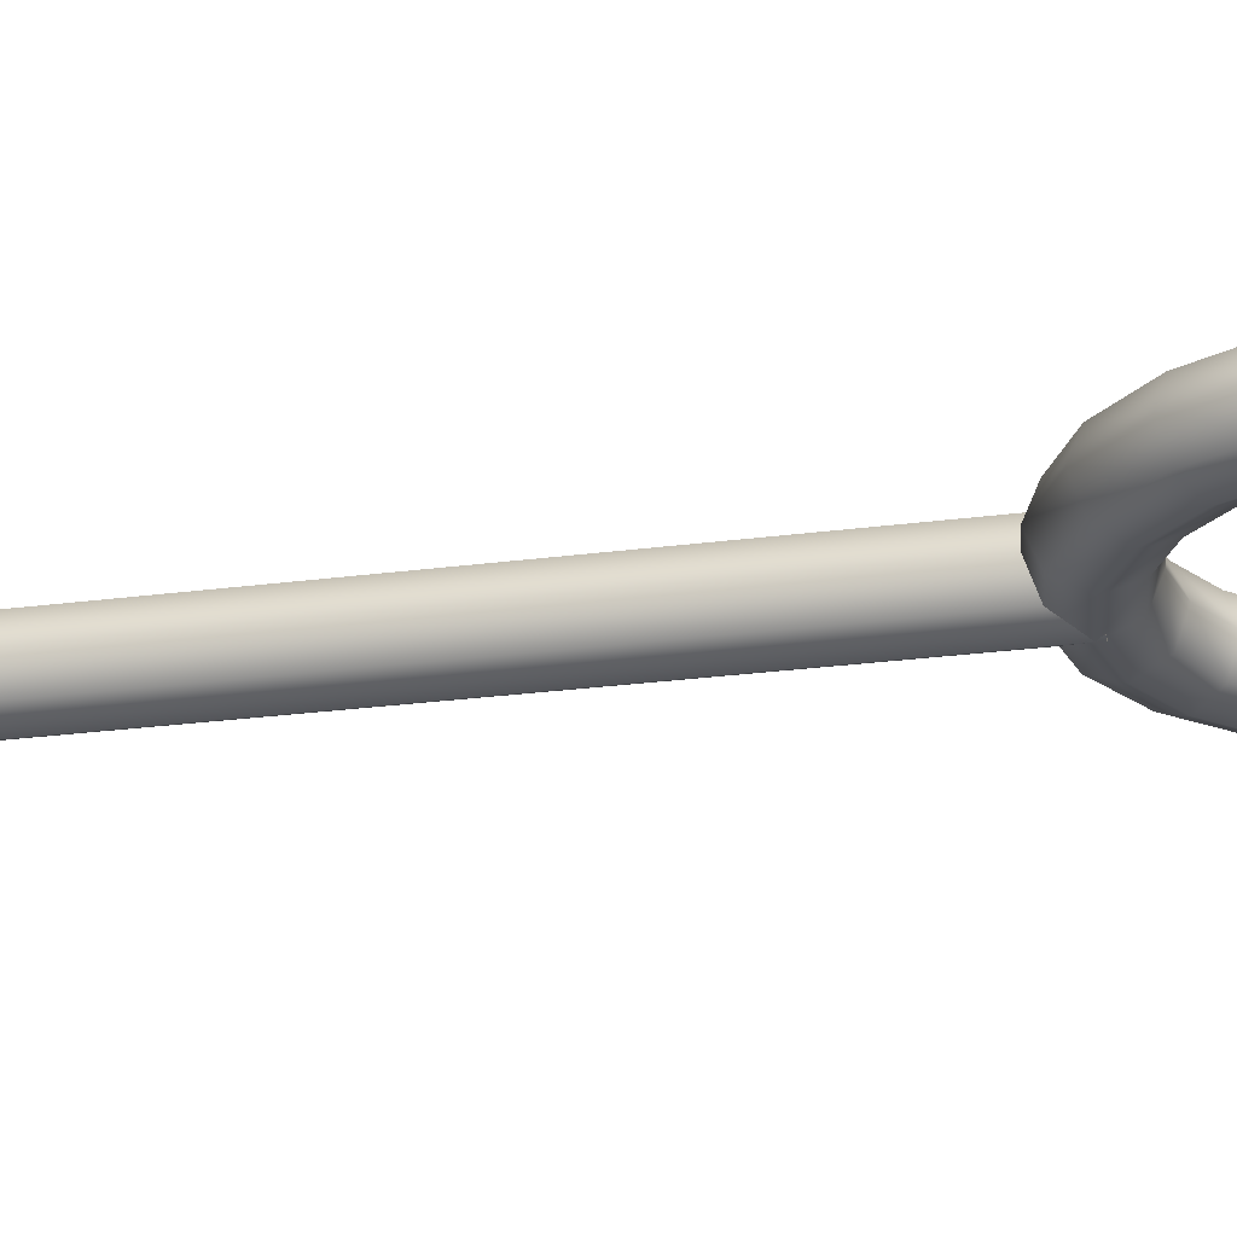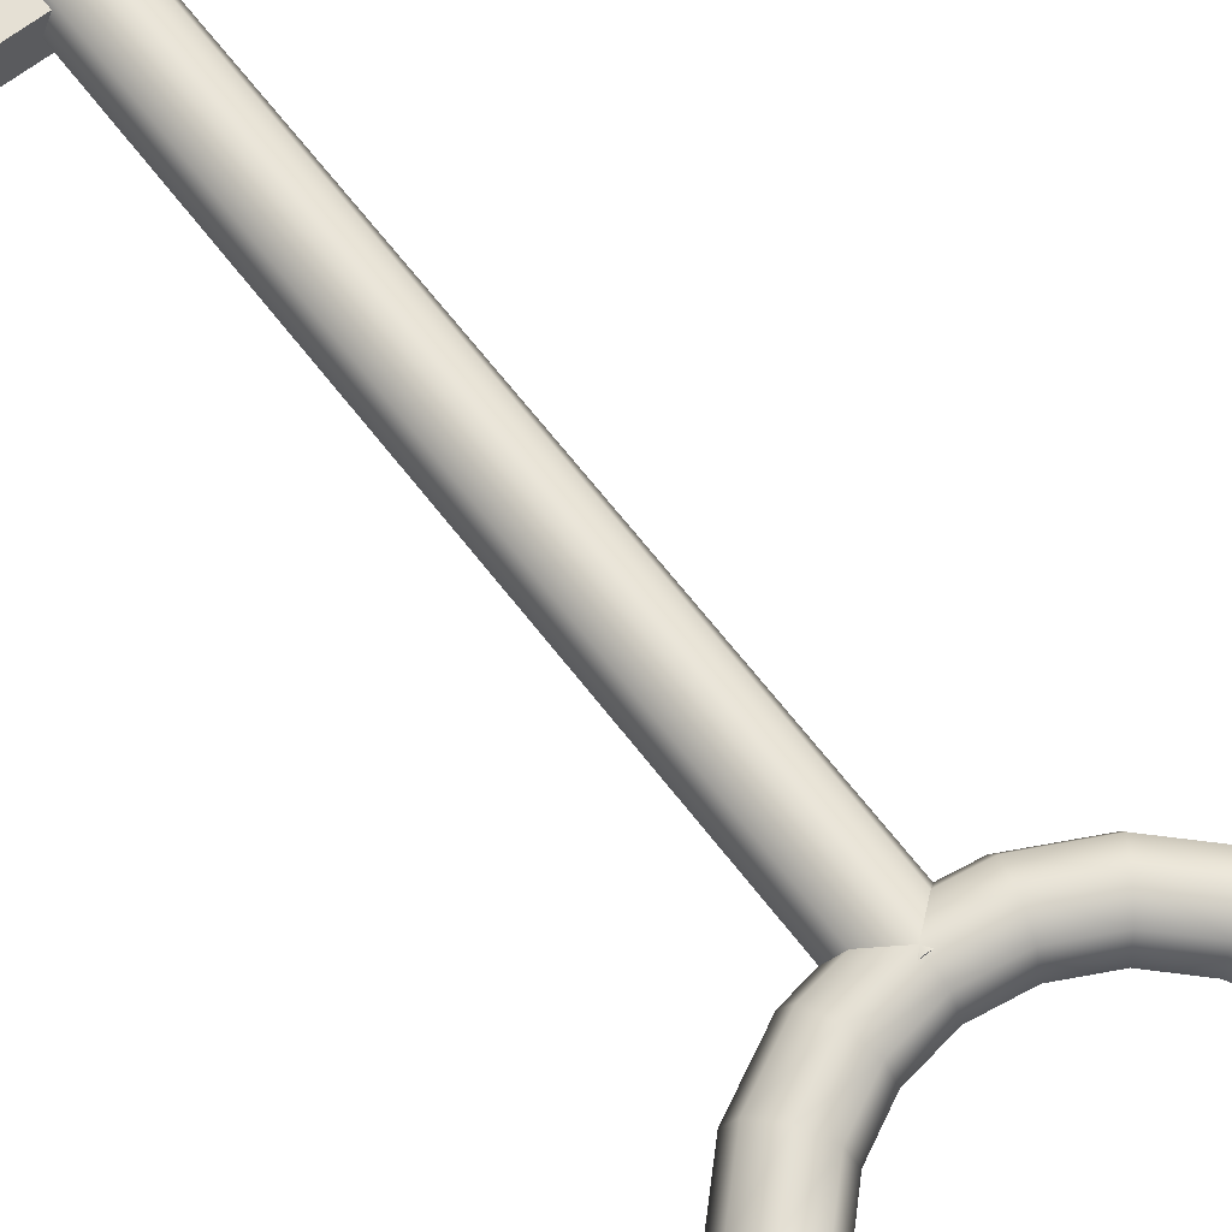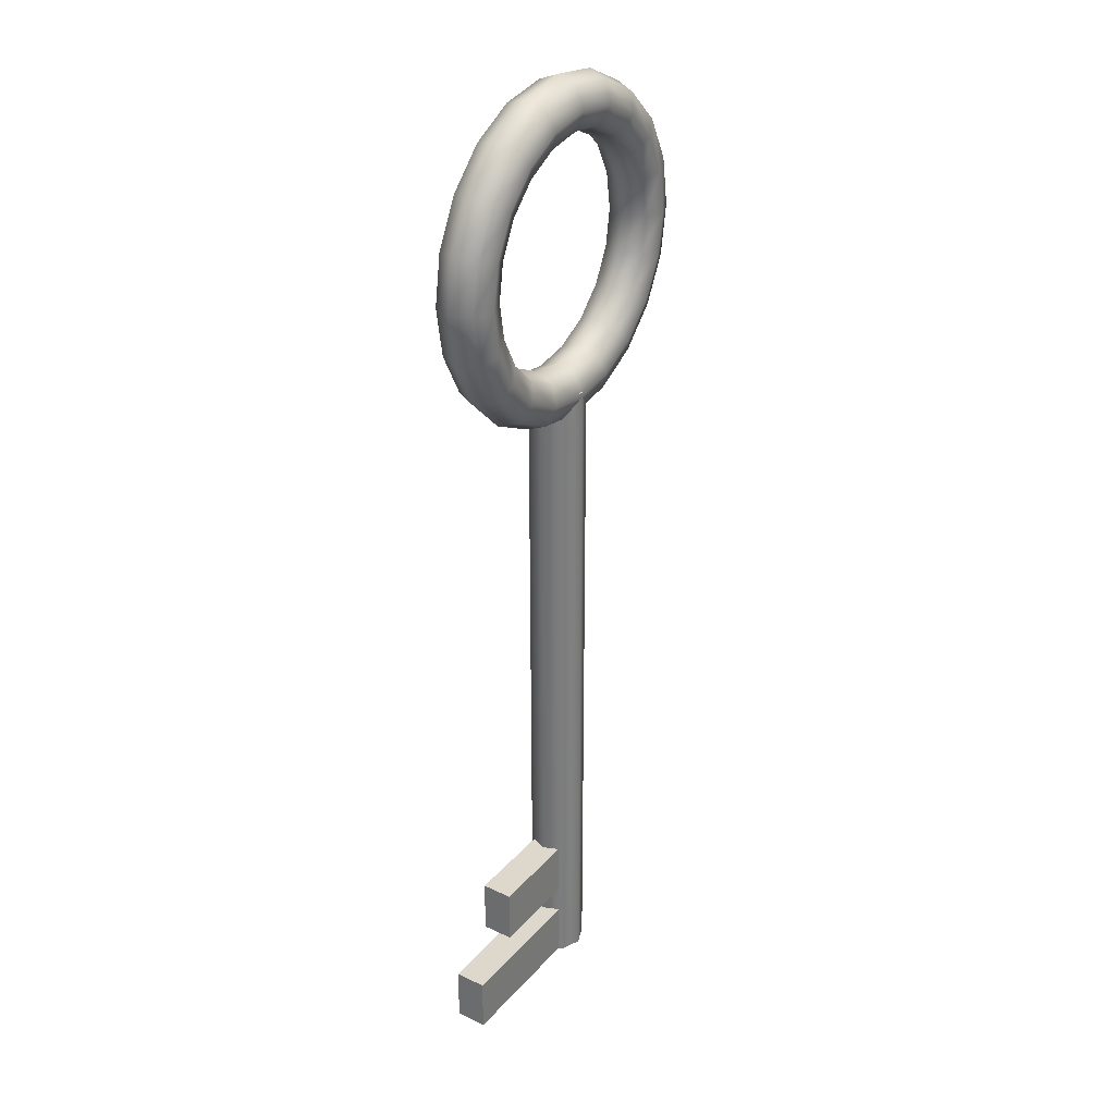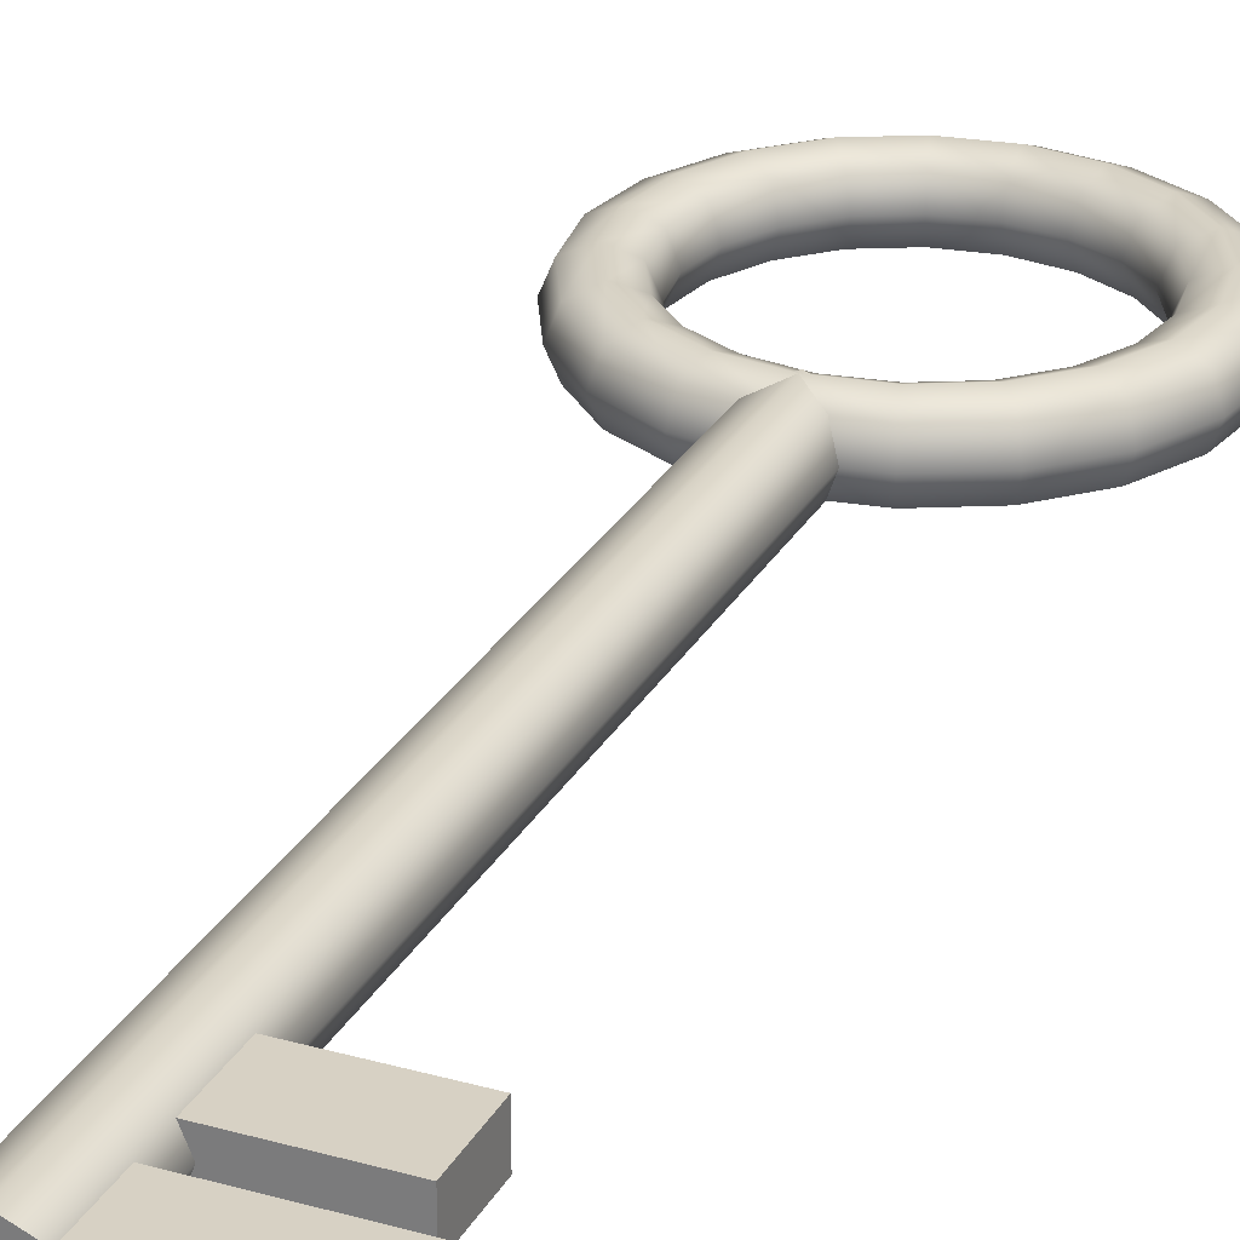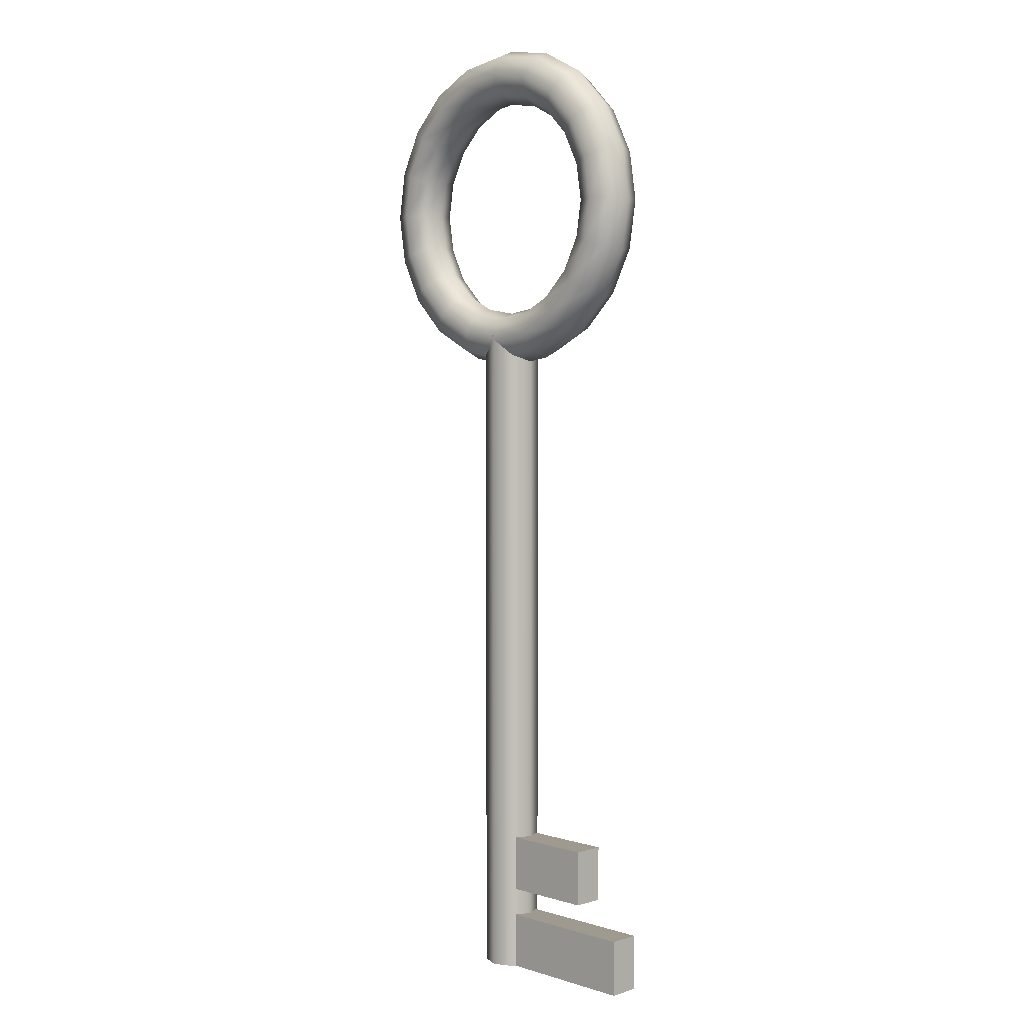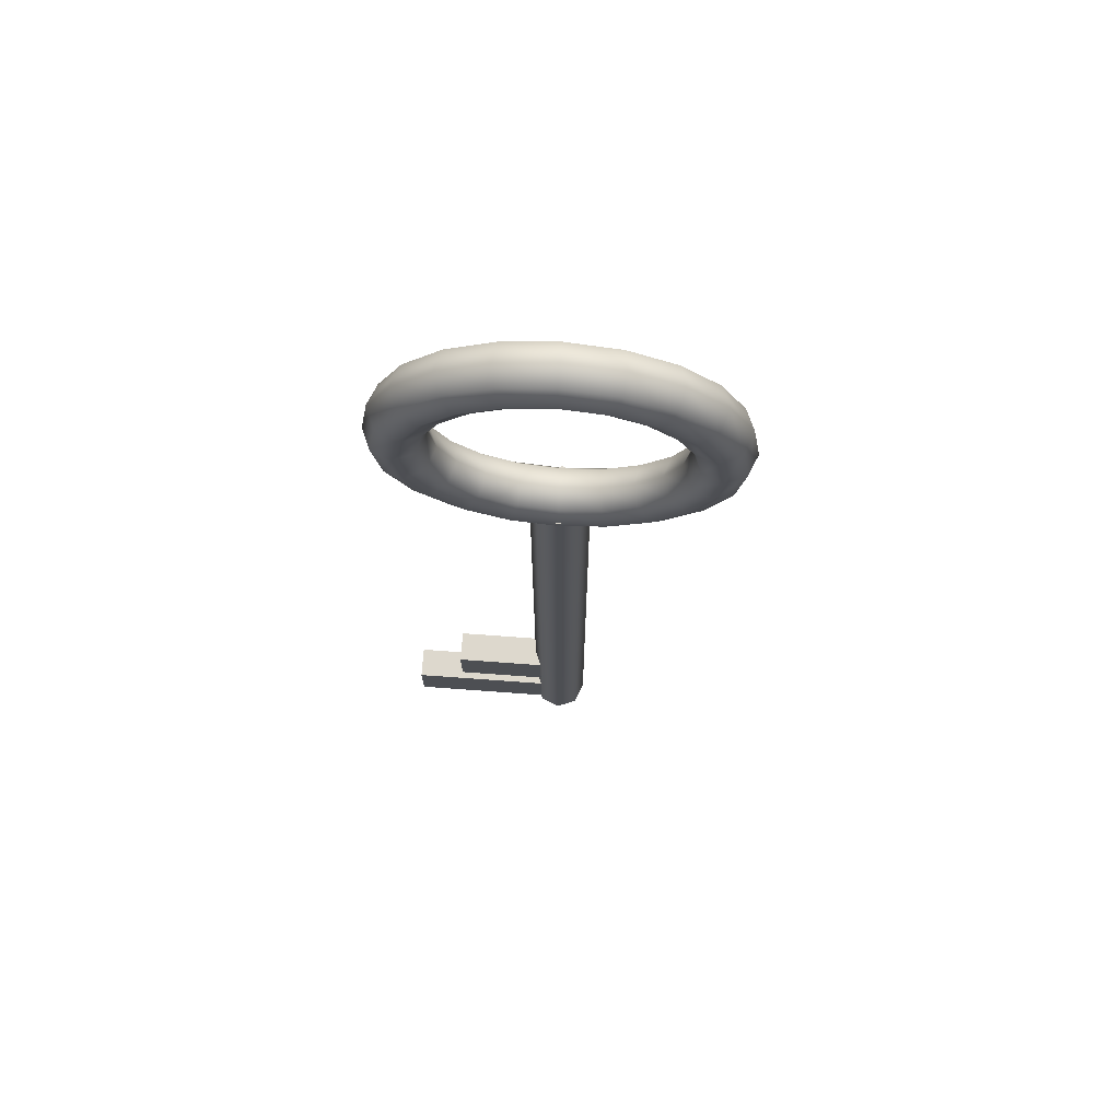
<metadata>
{"format":"obj","ext":"obj","renderer":"f3d","projection":"perspective","resolution":1024,"background":"white","views":[{"elev":-23.6,"azim":102.9,"up":"+Z"},{"elev":65.8,"azim":142.4,"up":"+Z"},{"elev":31.4,"azim":123.8,"up":"+Y"},{"elev":27.1,"azim":23.5,"up":"+Z"},{"elev":3.6,"azim":45.2,"up":"+Y"},{"elev":72.1,"azim":-175.8,"up":"+Y"}]}
</metadata>
<code>
v  1.298 0 -2.118
v  1.298 0 -4.118
v  2.713 0 -3.532
v  3.299 0 -2.118
v  -0.7015 0 -2.118
v  -0.1157 0 -3.532
v  1.298 0 -0.1177
v  -0.1157 0 -0.7034
v  2.713 0 -0.7034
v  2.713 48.88 -3.532
v  3.299 48.88 -2.118
v  1.298 48.88 -4.118
v  -0.1157 48.88 -3.532
v  -0.7015 48.88 -2.118
v  -0.1157 48.88 -0.7034
v  1.298 48.88 -0.1177
v  2.713 48.88 -0.7034
v  1.298 48.88 -2.118
g Cylinder001
f 1 2 3 4
f 1 5 6 2
f 1 7 8 5
f 1 4 9 7
f 4 3 10 11
f 3 2 12 10
f 2 6 13 12
f 6 5 14 13
f 5 8 15 14
f 8 7 16 15
f 7 9 17 16
f 9 4 11 17
f 18 17 11 10
f 18 10 12 13
f 18 13 14 15
f 18 15 16 17
v  1.298 70.48 -2.118
v  1.298 69.9 -0.7034
v  4.813 69.34 -0.7034
v  4.994 69.9 -2.118
v  1.298 68.48 -0.1177
v  4.376 67.99 -0.1177
v  1.298 67.07 -0.7034
v  3.939 66.65 -0.7034
v  1.298 66.48 -2.118
v  3.758 66.09 -2.118
v  1.298 67.07 -3.532
v  3.939 66.65 -3.532
v  1.298 68.48 -4.118
v  4.376 67.99 -4.118
v  1.298 69.9 -3.532
v  4.813 69.34 -3.532
v  7.984 67.72 -0.7034
v  8.328 68.2 -2.118
v  7.153 66.58 -0.1177
v  6.322 65.44 -0.7034
v  5.977 64.96 -2.118
v  6.322 65.44 -3.532
v  7.153 66.58 -4.118
v  7.984 67.72 -3.532
v  10.5 65.21 -0.7034
v  10.97 65.55 -2.118
v  9.356 64.38 -0.1177
v  8.212 63.54 -0.7034
v  7.738 63.2 -2.118
v  8.212 63.54 -3.532
v  9.356 64.38 -4.118
v  10.5 65.21 -3.532
v  12.12 62.04 -0.7034
v  12.67 62.22 -2.118
v  10.77 61.6 -0.1177
v  9.426 61.16 -0.7034
v  8.869 60.98 -2.118
v  9.426 61.16 -3.532
v  10.77 61.6 -4.118
v  12.12 62.04 -3.532
v  12.67 58.52 -0.7034
v  13.26 58.52 -2.118
v  11.26 58.52 -0.1177
v  9.844 58.52 -0.7034
v  9.258 58.52 -2.118
v  9.844 58.52 -3.532
v  11.26 58.52 -4.118
v  12.67 58.52 -3.532
v  12.12 55.01 -0.7034
v  12.67 54.83 -2.118
v  10.77 55.44 -0.1177
v  9.426 55.88 -0.7034
v  8.869 56.06 -2.118
v  9.426 55.88 -3.532
v  10.77 55.44 -4.118
v  12.12 55.01 -3.532
v  10.5 51.84 -0.7034
v  10.97 51.49 -2.118
v  9.356 52.67 -0.1177
v  8.212 53.5 -0.7034
v  7.738 53.84 -2.118
v  8.212 53.5 -3.532
v  9.356 52.67 -4.118
v  10.5 51.84 -3.532
v  7.984 49.32 -0.7034
v  8.328 48.85 -2.118
v  7.153 50.46 -0.1177
v  6.322 51.61 -0.7034
v  5.977 52.08 -2.118
v  6.322 51.61 -3.532
v  7.153 50.46 -4.118
v  7.984 49.32 -3.532
v  4.813 47.7 -0.7034
v  4.994 47.15 -2.118
v  4.376 49.05 -0.1177
v  3.939 50.39 -0.7034
v  3.758 50.95 -2.118
v  3.939 50.39 -3.532
v  4.376 49.05 -4.118
v  4.813 47.7 -3.532
v  1.298 47.15 -0.7034
v  1.298 46.56 -2.118
v  1.298 48.56 -0.1177
v  1.298 49.98 -0.7034
v  1.298 50.56 -2.118
v  1.298 49.98 -3.532
v  1.298 48.56 -4.118
v  1.298 47.15 -3.532
v  -2.216 47.7 -0.7034
v  -2.397 47.15 -2.118
v  -1.779 49.05 -0.1177
v  -1.342 50.39 -0.7034
v  -1.161 50.95 -2.118
v  -1.342 50.39 -3.532
v  -1.779 49.05 -4.118
v  -2.216 47.7 -3.532
v  -5.387 49.32 -0.7034
v  -5.731 48.85 -2.118
v  -4.556 50.46 -0.1177
v  -3.724 51.61 -0.7034
v  -3.38 52.08 -2.118
v  -3.724 51.61 -3.532
v  -4.556 50.46 -4.118
v  -5.387 49.32 -3.532
v  -7.903 51.84 -0.7034
v  -8.377 51.49 -2.118
v  -6.759 52.67 -0.1177
v  -5.615 53.5 -0.7034
v  -5.141 53.84 -2.118
v  -5.615 53.5 -3.532
v  -6.759 52.67 -4.118
v  -7.903 51.84 -3.532
v  -9.519 55.01 -0.7034
v  -10.08 54.83 -2.118
v  -8.174 55.44 -0.1177
v  -6.829 55.88 -0.7034
v  -6.272 56.06 -2.118
v  -6.829 55.88 -3.532
v  -8.174 55.44 -4.118
v  -9.519 55.01 -3.532
v  -10.08 58.52 -0.7034
v  -10.66 58.52 -2.118
v  -8.661 58.52 -0.1177
v  -7.247 58.52 -0.7034
v  -6.661 58.52 -2.118
v  -7.247 58.52 -3.532
v  -8.661 58.52 -4.118
v  -10.08 58.52 -3.532
v  -9.519 62.04 -0.7034
v  -10.08 62.22 -2.118
v  -8.174 61.6 -0.1177
v  -6.829 61.16 -0.7034
v  -6.272 60.98 -2.118
v  -6.829 61.16 -3.532
v  -8.174 61.6 -4.118
v  -9.519 62.04 -3.532
v  -7.903 65.21 -0.7034
v  -8.377 65.55 -2.118
v  -6.759 64.38 -0.1177
v  -5.615 63.54 -0.7034
v  -5.141 63.2 -2.118
v  -5.615 63.54 -3.532
v  -6.759 64.38 -4.118
v  -7.903 65.21 -3.532
v  -5.387 67.72 -0.7034
v  -5.731 68.2 -2.118
v  -4.556 66.58 -0.1177
v  -3.724 65.44 -0.7034
v  -3.38 64.96 -2.118
v  -3.724 65.44 -3.532
v  -4.556 66.58 -4.118
v  -5.387 67.72 -3.532
v  -2.216 69.34 -0.7034
v  -2.397 69.9 -2.118
v  -1.779 67.99 -0.1177
v  -1.342 66.65 -0.7034
v  -1.161 66.09 -2.118
v  -1.342 66.65 -3.532
v  -1.779 67.99 -4.118
v  -2.216 69.34 -3.532
g Torus001
f 19 20 21 22
f 20 23 24 21
f 23 25 26 24
f 25 27 28 26
f 27 29 30 28
f 29 31 32 30
f 31 33 34 32
f 33 19 22 34
f 22 21 35 36
f 21 24 37 35
f 24 26 38 37
f 26 28 39 38
f 28 30 40 39
f 30 32 41 40
f 32 34 42 41
f 34 22 36 42
f 36 35 43 44
f 35 37 45 43
f 37 38 46 45
f 38 39 47 46
f 39 40 48 47
f 40 41 49 48
f 41 42 50 49
f 42 36 44 50
f 44 43 51 52
f 43 45 53 51
f 45 46 54 53
f 46 47 55 54
f 47 48 56 55
f 48 49 57 56
f 49 50 58 57
f 50 44 52 58
f 52 51 59 60
f 51 53 61 59
f 53 54 62 61
f 54 55 63 62
f 55 56 64 63
f 56 57 65 64
f 57 58 66 65
f 58 52 60 66
f 60 59 67 68
f 59 61 69 67
f 61 62 70 69
f 62 63 71 70
f 63 64 72 71
f 64 65 73 72
f 65 66 74 73
f 66 60 68 74
f 68 67 75 76
f 67 69 77 75
f 69 70 78 77
f 70 71 79 78
f 71 72 80 79
f 72 73 81 80
f 73 74 82 81
f 74 68 76 82
f 76 75 83 84
f 75 77 85 83
f 77 78 86 85
f 78 79 87 86
f 79 80 88 87
f 80 81 89 88
f 81 82 90 89
f 82 76 84 90
f 84 83 91 92
f 83 85 93 91
f 85 86 94 93
f 86 87 95 94
f 87 88 96 95
f 88 89 97 96
f 89 90 98 97
f 90 84 92 98
f 92 91 99 100
f 91 93 101 99
f 93 94 102 101
f 94 95 103 102
f 95 96 104 103
f 96 97 105 104
f 97 98 106 105
f 98 92 100 106
f 100 99 107 108
f 99 101 109 107
f 101 102 110 109
f 102 103 111 110
f 103 104 112 111
f 104 105 113 112
f 105 106 114 113
f 106 100 108 114
f 108 107 115 116
f 107 109 117 115
f 109 110 118 117
f 110 111 119 118
f 111 112 120 119
f 112 113 121 120
f 113 114 122 121
f 114 108 116 122
f 116 115 123 124
f 115 117 125 123
f 117 118 126 125
f 118 119 127 126
f 119 120 128 127
f 120 121 129 128
f 121 122 130 129
f 122 116 124 130
f 124 123 131 132
f 123 125 133 131
f 125 126 134 133
f 126 127 135 134
f 127 128 136 135
f 128 129 137 136
f 129 130 138 137
f 130 124 132 138
f 132 131 139 140
f 131 133 141 139
f 133 134 142 141
f 134 135 143 142
f 135 136 144 143
f 136 137 145 144
f 137 138 146 145
f 138 132 140 146
f 140 139 147 148
f 139 141 149 147
f 141 142 150 149
f 142 143 151 150
f 143 144 152 151
f 144 145 153 152
f 145 146 154 153
f 146 140 148 154
f 148 147 155 156
f 147 149 157 155
f 149 150 158 157
f 150 151 159 158
f 151 152 160 159
f 152 153 161 160
f 153 154 162 161
f 154 148 156 162
f 156 155 163 164
f 155 157 165 163
f 157 158 166 165
f 158 159 167 166
f 159 160 168 167
f 160 161 169 168
f 161 162 170 169
f 162 156 164 170
f 164 163 171 172
f 163 165 173 171
f 165 166 174 173
f 166 167 175 174
f 167 168 176 175
f 168 169 177 176
f 169 170 178 177
f 170 164 172 178
f 172 171 20 19
f 171 173 23 20
f 173 174 25 23
f 174 175 27 25
f 175 176 29 27
f 176 177 31 29
f 177 178 33 31
f 178 172 19 33
v  1.298 0 -0.99
v  1.298 0 -3.245
v  13.1 0 -3.245
v  13.1 0 -0.99
v  1.298 4.034 -0.99
v  13.1 4.034 -0.99
v  13.1 4.034 -3.245
v  1.298 4.034 -3.245
g Box001
f 179 180 181 182
f 183 184 185 186
f 179 182 184 183
f 182 181 185 184
f 181 180 186 185
f 180 179 183 186
v  2.534 6.061 -0.99
v  2.534 6.061 -3.245
v  9.467 6.061 -3.245
v  9.467 6.061 -0.99
v  2.534 10.1 -0.99
v  9.467 10.1 -0.99
v  9.467 10.1 -3.245
v  2.534 10.1 -3.245
g Box002
f 187 188 189 190
f 191 192 193 194
f 187 190 192 191
f 190 189 193 192
f 189 188 194 193
f 188 187 191 194

</code>
